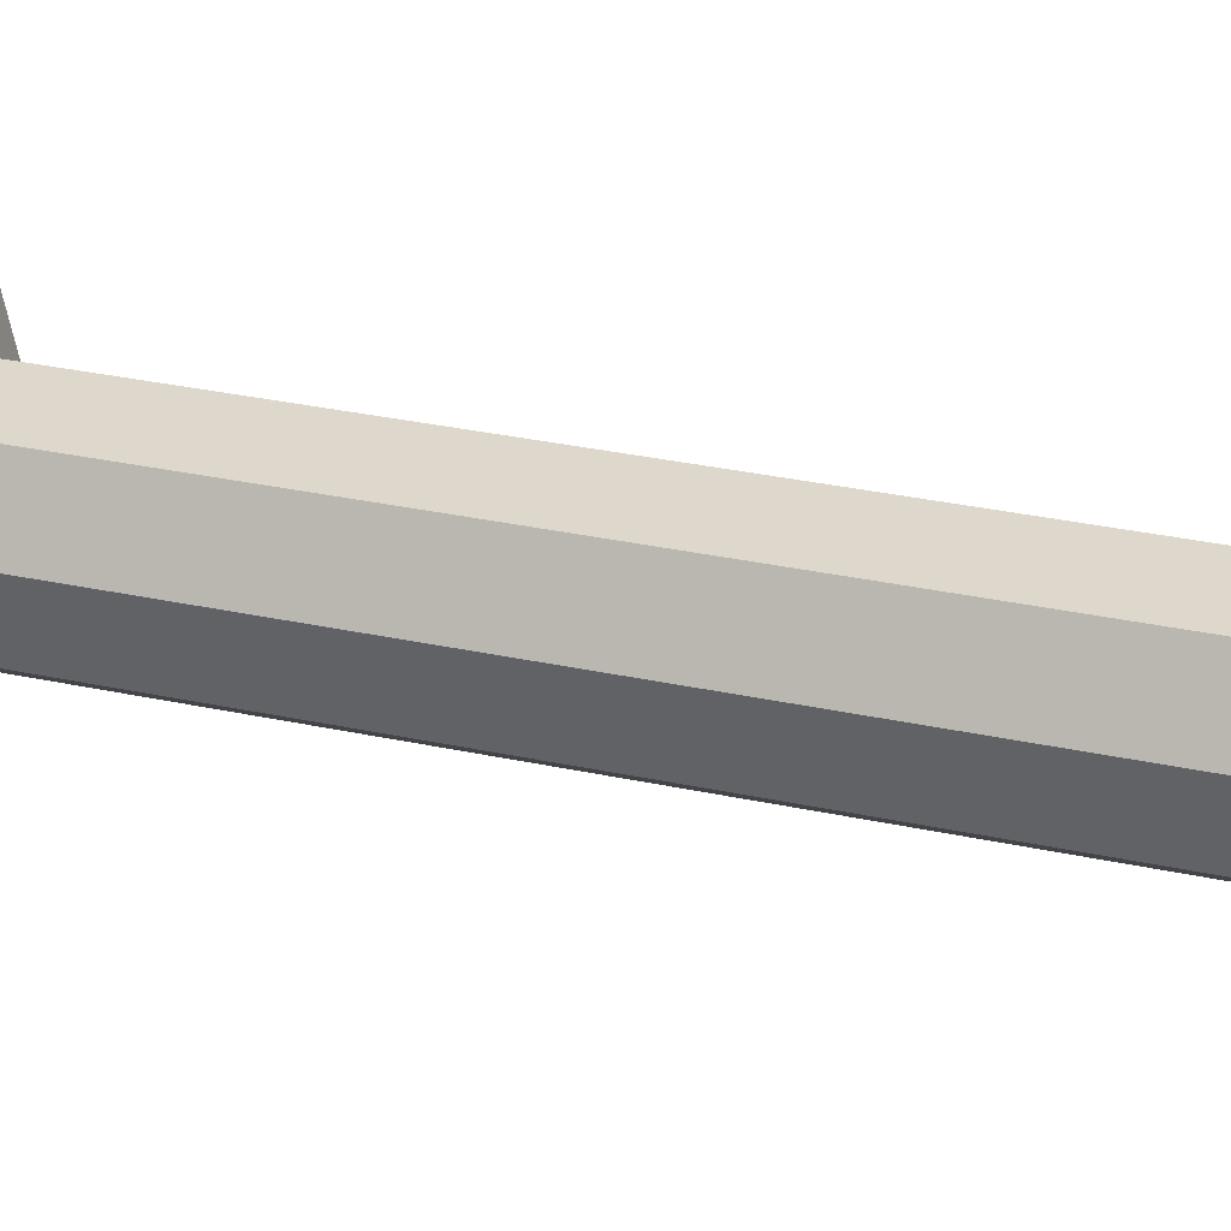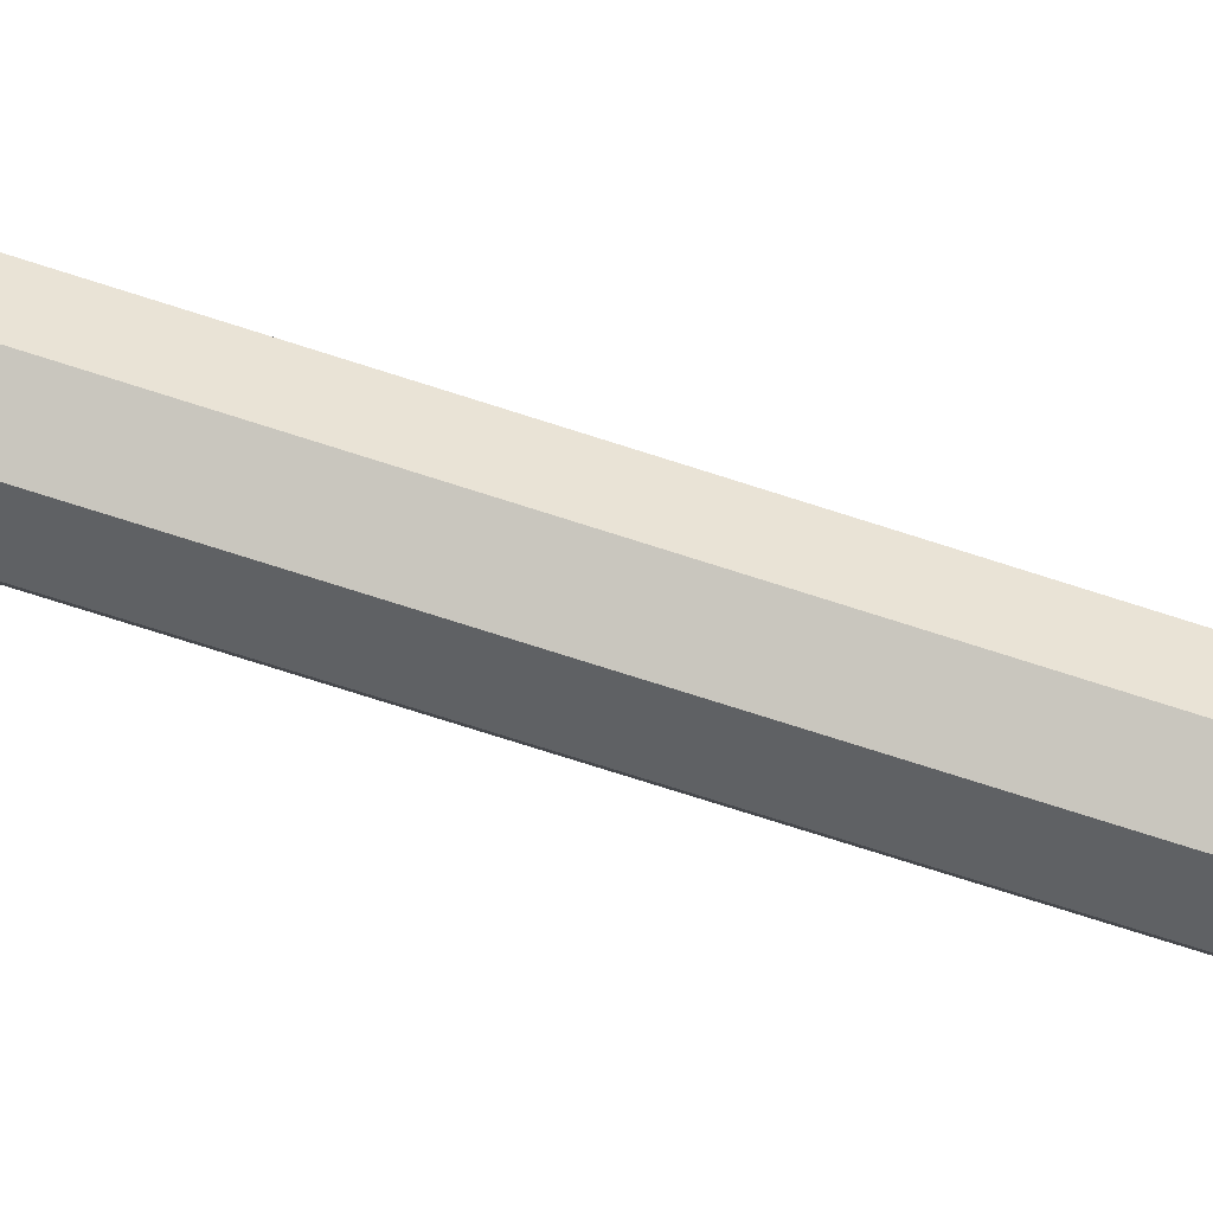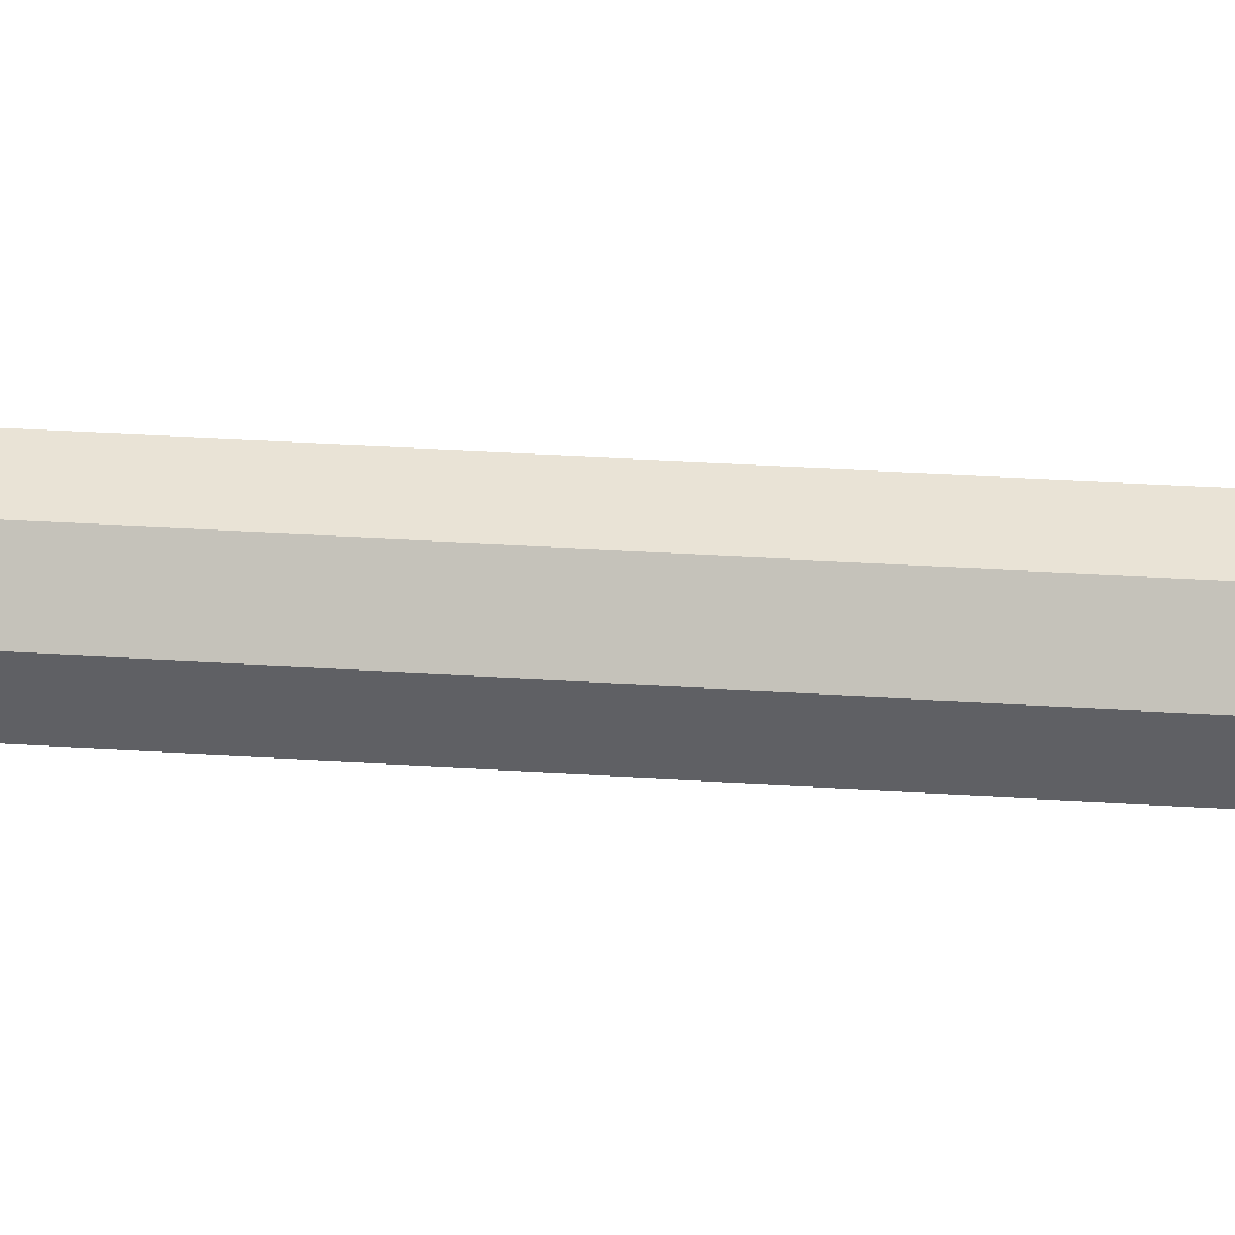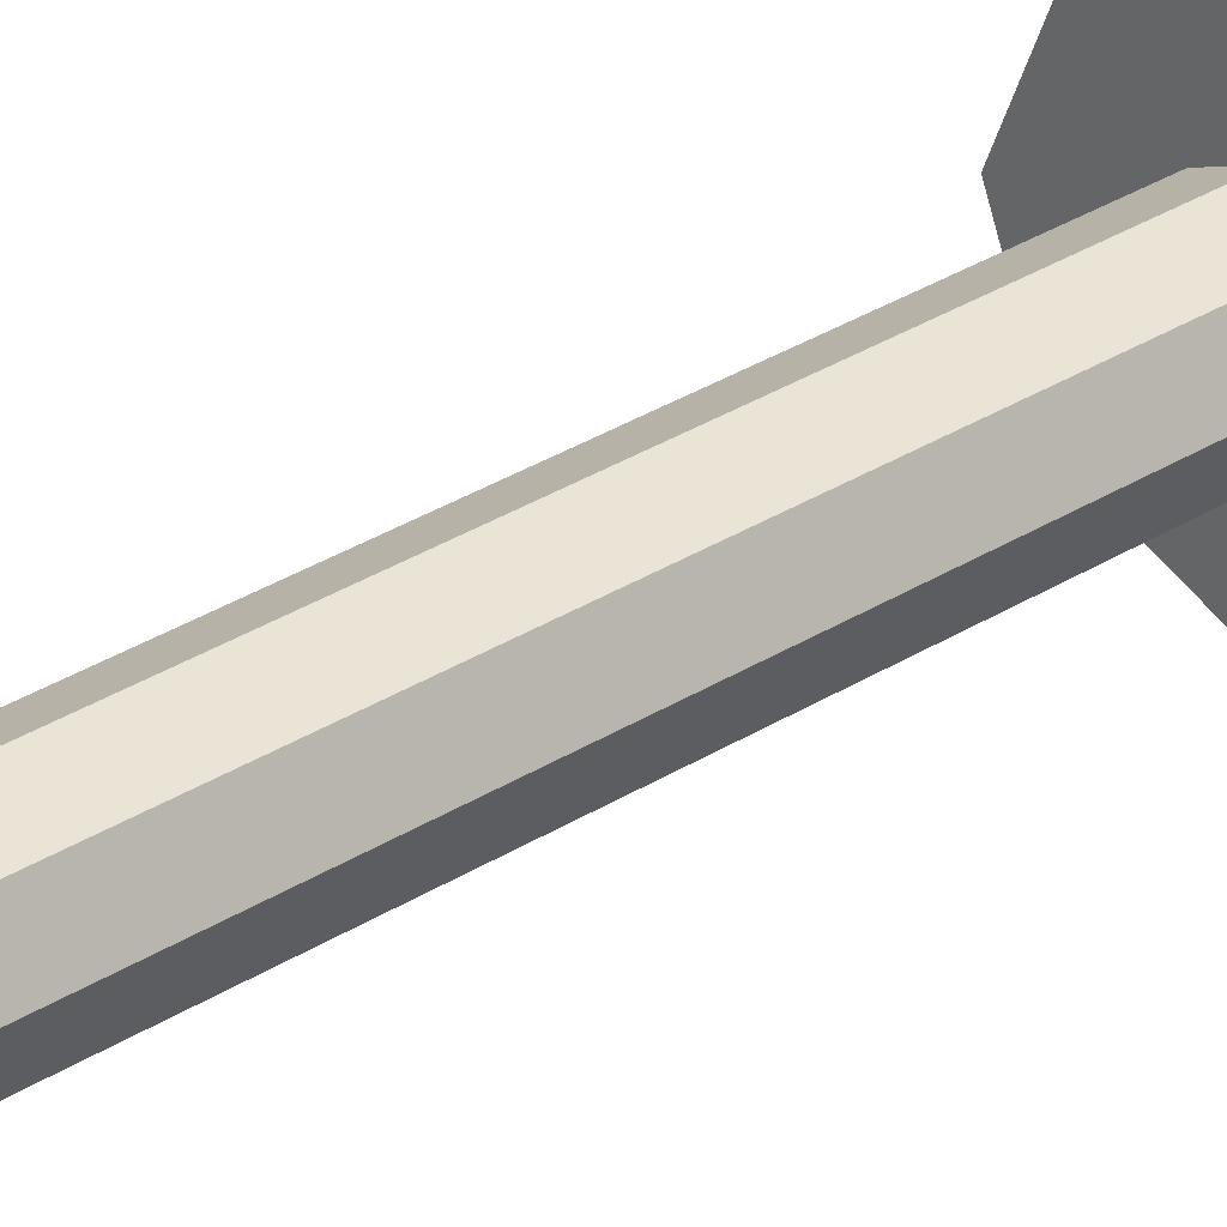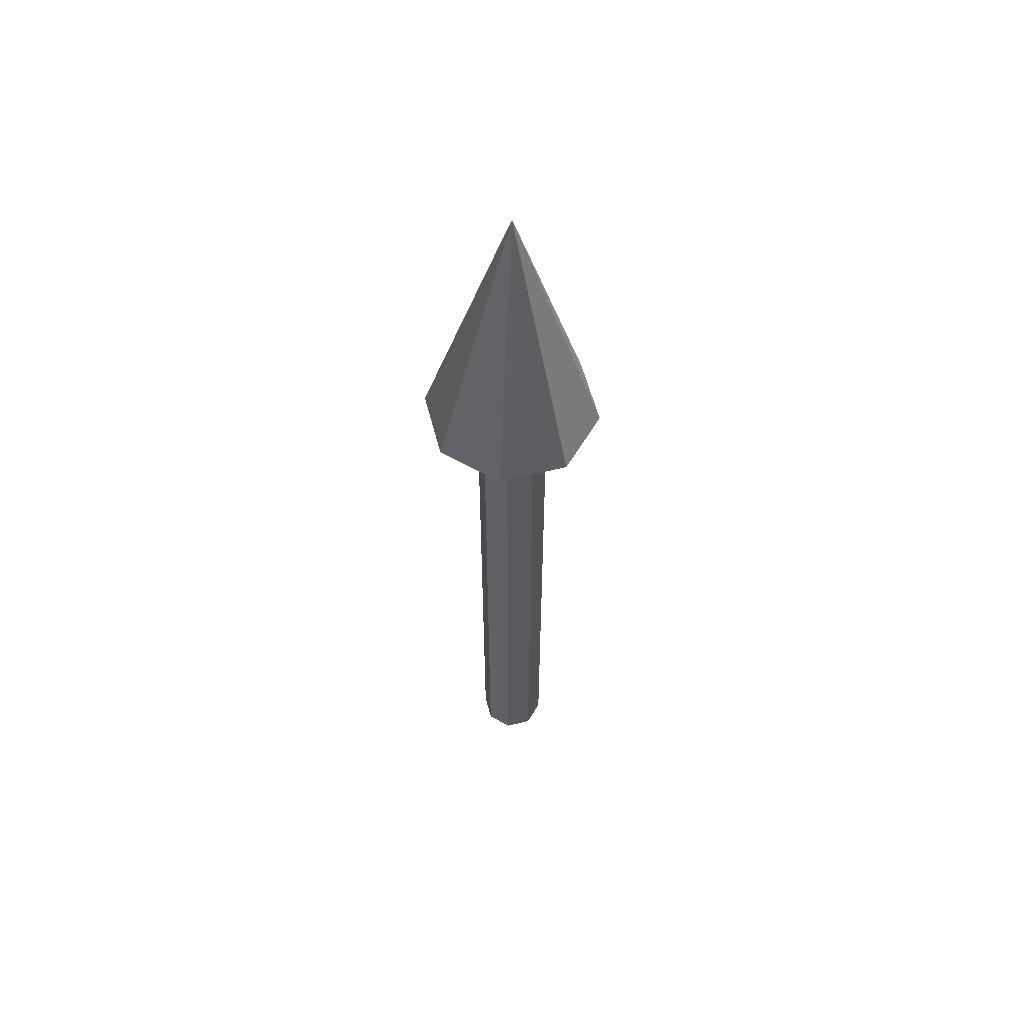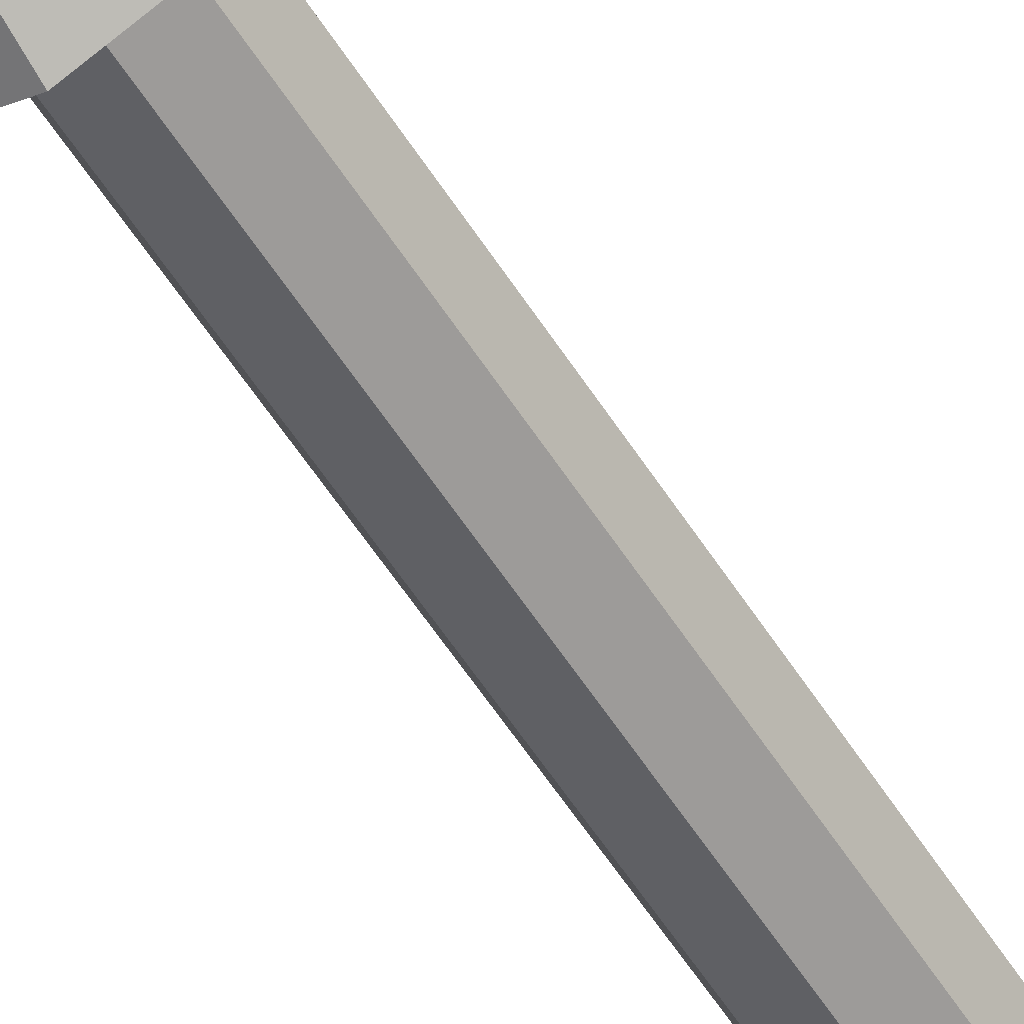
<metadata>
{"format":"obj","ext":"obj","renderer":"f3d","projection":"perspective","resolution":1024,"background":"white","views":[{"elev":17.4,"azim":-61.7,"up":"+Z"},{"elev":-68.8,"azim":71.7,"up":"+Z"},{"elev":22.1,"azim":-82.2,"up":"+Z"},{"elev":30.0,"azim":46.7,"up":"+Z"},{"elev":58.3,"azim":52.9,"up":"+Y"},{"elev":-58.4,"azim":-147.6,"up":"+Z"}]}
</metadata>
<code>
o Cylinder
v -0 -0 0.1
v 0 2 0.1
v -0.07071 -0 0.07071
v -0.07071 2 0.07071
v -0.1 0 -0
v -0.1 2 1e-06
v -0.07071 0 -0.07071
v -0.07071 2 -0.07071
v 0 0 -0.1
v 0 2 -0.1
v 0.07071 0 -0.07071
v 0.07071 2 -0.07071
v 0.1 -0 0
v 0.1 2 1e-06
v 0.07071 -0 0.07071
v 0.07071 2 0.07071
f 1 4 3
f 4 5 3
f 6 7 5
f 8 9 7
f 10 11 9
f 12 13 11
f 10 8 6
f 14 15 13
f 16 1 15
f 7 11 15
f 1 2 4
f 4 6 5
f 6 8 7
f 8 10 9
f 10 12 11
f 12 14 13
f 6 4 2
f 2 16 6
f 16 14 6
f 14 12 6
f 12 10 6
f 14 16 15
f 16 2 1
f 15 1 3
f 3 5 7
f 7 9 11
f 11 13 15
f 15 3 7
o Cone
v 0 1.92 0.25
v -0.1768 1.92 0.1768
v -0.25 1.92 1e-06
v -0.1768 1.92 -0.1768
v 0 1.92 -0.25
v 0.1768 1.92 -0.1768
v 0.25 1.92 1e-06
v 0.1768 1.92 0.1768
v 0 2.72 1e-06
f 17 25 18
f 18 25 19
f 19 25 20
f 20 25 21
f 21 25 22
f 22 25 23
f 20 22 24
f 23 25 24
f 24 25 17
f 24 17 18
f 18 19 20
f 20 21 22
f 22 23 24
f 24 18 20

</code>
